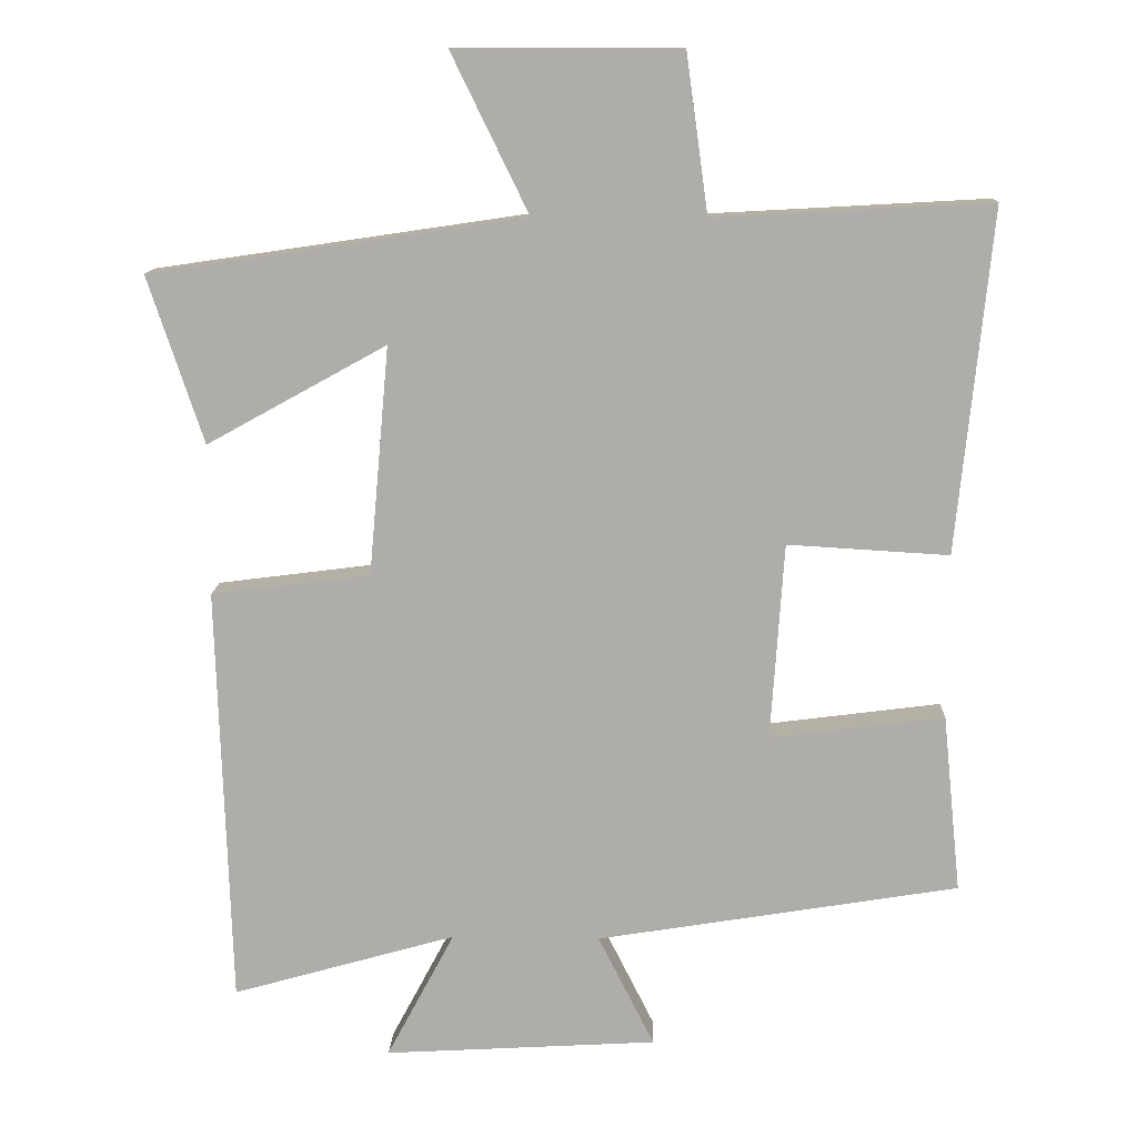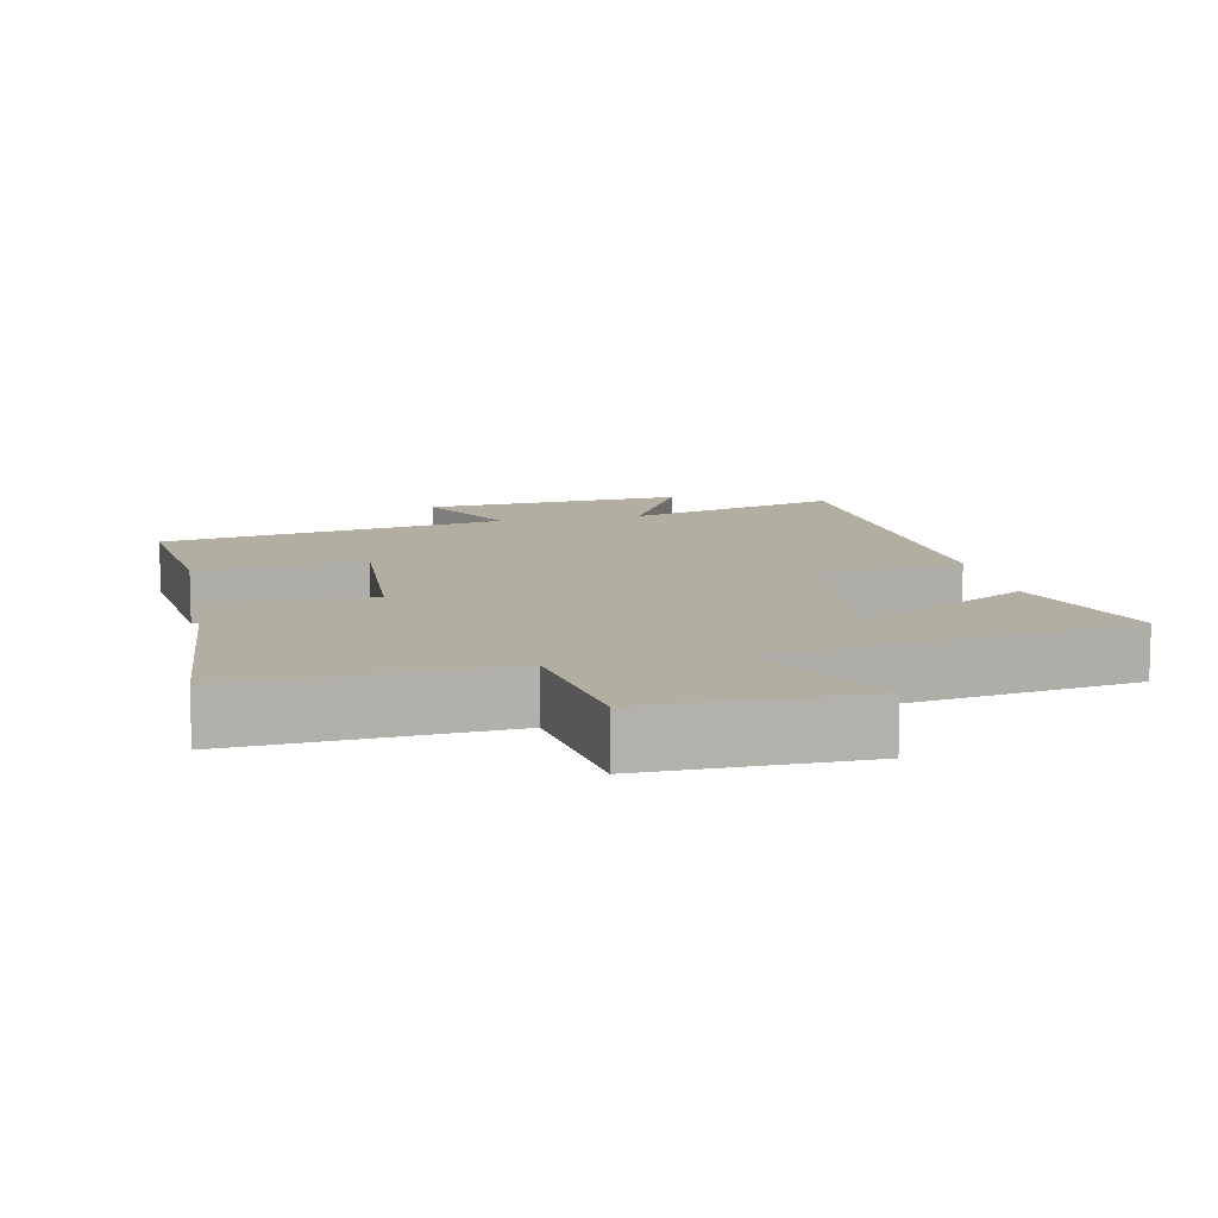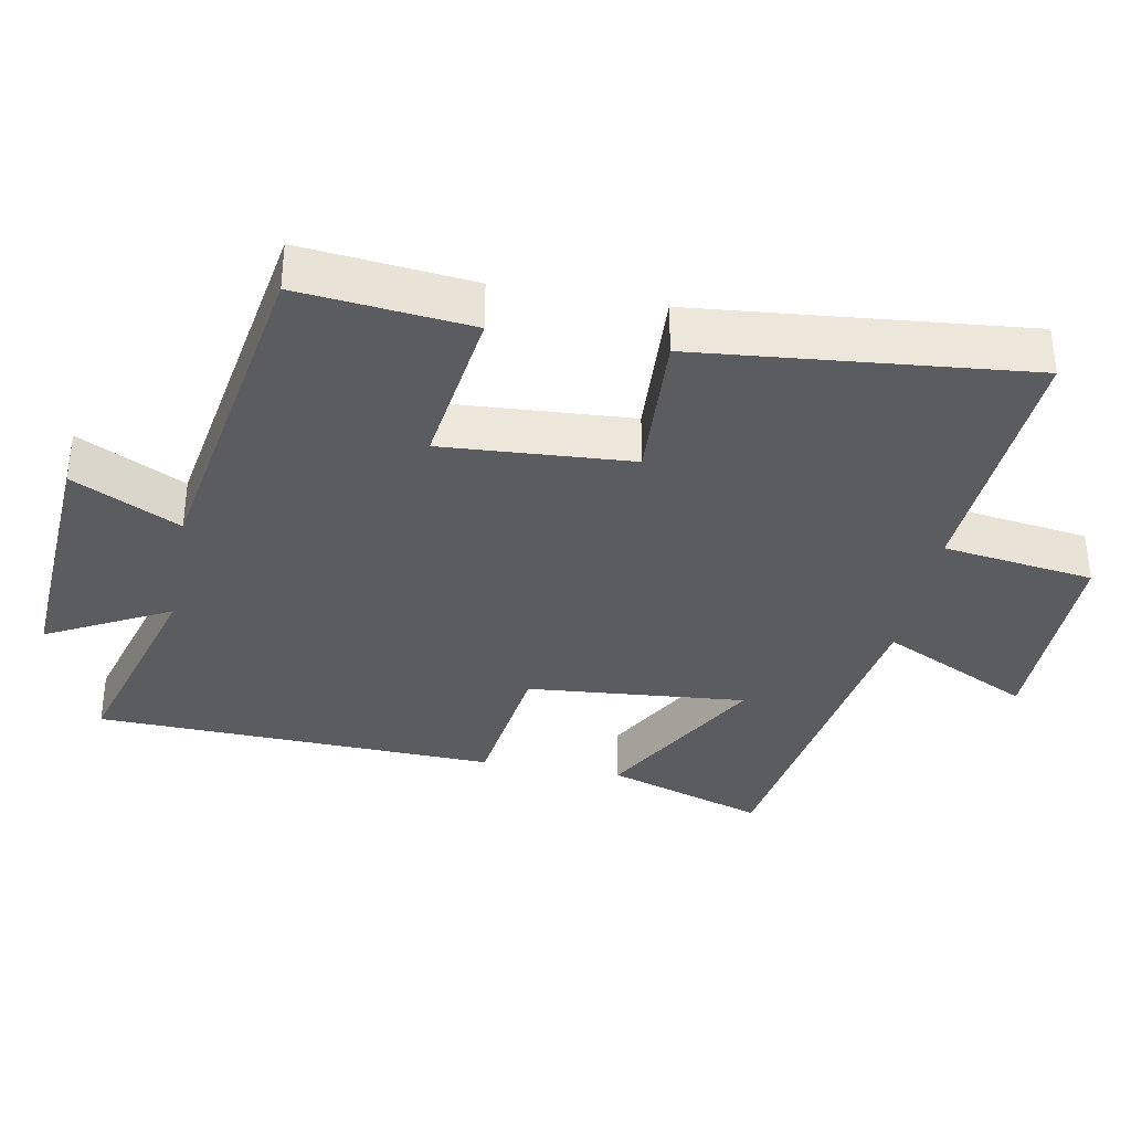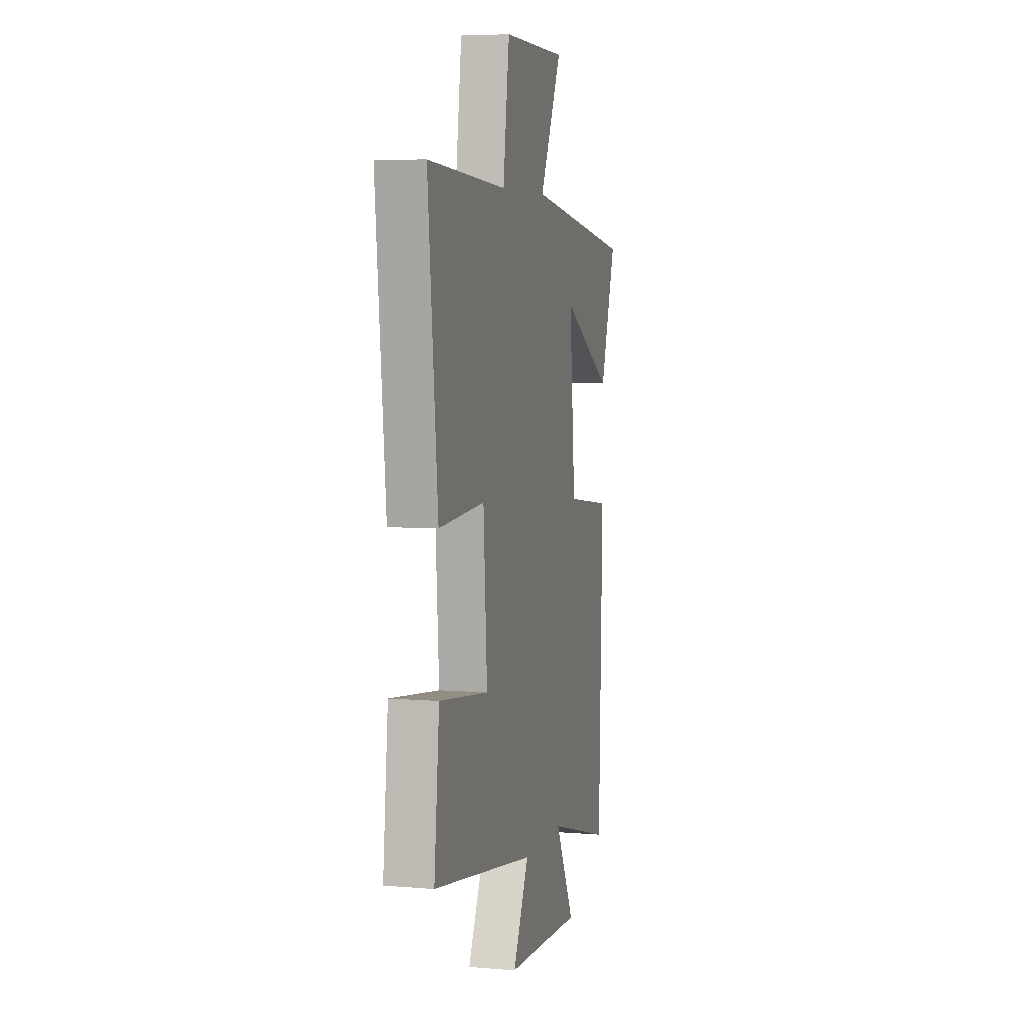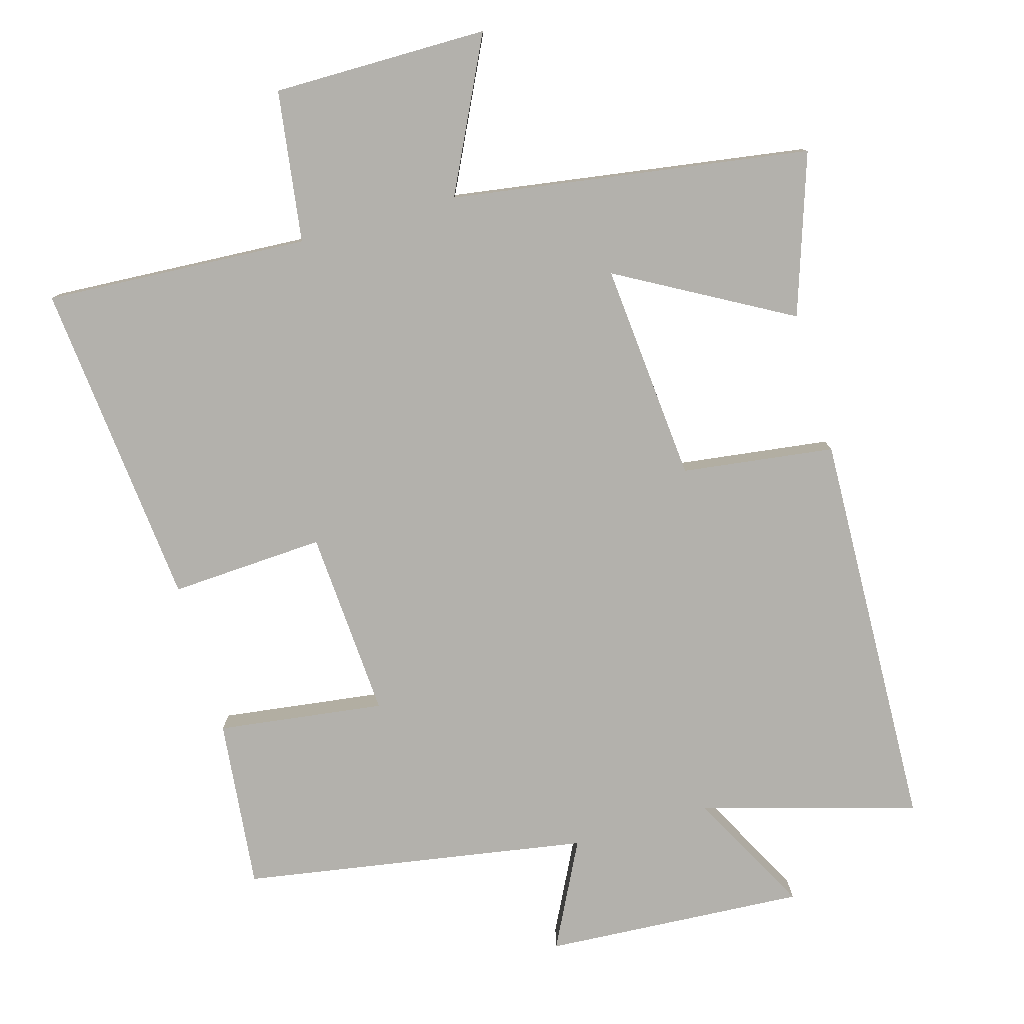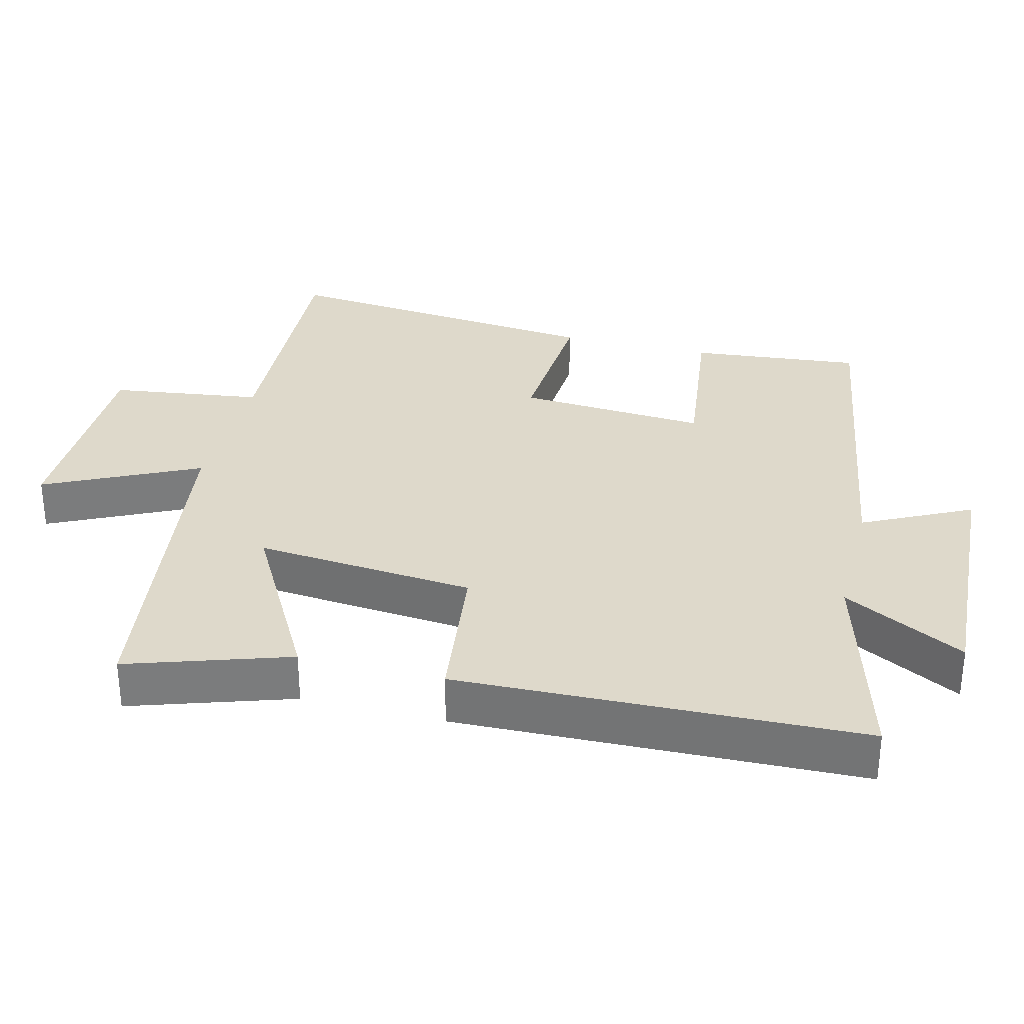
<metadata>
{"format":"obj","ext":"obj","renderer":"f3d","projection":"perspective","resolution":1024,"background":"white","views":[{"elev":12.5,"azim":-177.9,"up":"+Z"},{"elev":10.8,"azim":-12.5,"up":"+Y"},{"elev":-34.9,"azim":-100.8,"up":"+Y"},{"elev":5.8,"azim":-75.5,"up":"+Z"},{"elev":-79.0,"azim":15.9,"up":"+Y"},{"elev":31.7,"azim":104.3,"up":"+Y"}]}
</metadata>
<code>
v 0.576 0.07 0.424
v 0.5 0.07 0.195
v 0.254 0.07 0.331
v 0.282 0.07 0.017
v 0.5 0.07 -0.011
v 0.482 0.07 -0.587
v 0.175 0.07 -0.5
v 0.268 0.07 -0.675
v -0.106 0.07 -0.653
v -0.029 0.07 -0.5
v -0.525 0.07 -0.419
v -0.5 0.07 -0.175
v -0.261 0.07 -0.206
v -0.279 0.07 0.064
v -0.5 0.07 0.051
v -0.547 0.07 0.521
v -0.169 0.07 0.5
v -0.139 0.07 0.717
v 0.169 0.07 0.717
v 0.063 0.07 0.5
v 0.576 0 0.424
v 0.5 0 0.195
v 0.254 0 0.331
v 0.282 0 0.017
v 0.5 0 -0.011
v 0.482 0 -0.587
v 0.175 0 -0.5
v 0.268 0 -0.675
v -0.106 0 -0.653
v -0.029 0 -0.5
v -0.525 0 -0.419
v -0.5 0 -0.175
v -0.261 0 -0.206
v -0.279 0 0.064
v -0.5 0 0.051
v -0.547 0 0.521
v -0.169 0 0.5
v -0.139 0 0.717
v 0.169 0 0.717
v 0.063 0 0.5
f 17 18 19 20
f 17 20 1
f 14 15 16 17
f 13 14 17
f 10 11 12 13
f 10 13 17
f 7 8 9 10
f 7 10 17
f 4 5 6 7
f 3 4 7 17
f 1 2 3
f 1 3 17
f 40 39 38 37
f 21 40 37
f 37 36 35 34
f 37 34 33
f 33 32 31 30
f 37 33 30
f 30 29 28 27
f 37 30 27
f 27 26 25 24
f 37 27 24 23
f 23 22 21
f 37 23 21
f 1 21 22 2
f 2 22 23 3
f 3 23 24 4
f 4 24 25 5
f 5 25 26 6
f 6 26 27 7
f 7 27 28 8
f 8 28 29 9
f 9 29 30 10
f 10 30 31 11
f 11 31 32 12
f 12 32 33 13
f 13 33 34 14
f 14 34 35 15
f 15 35 36 16
f 16 36 37 17
f 17 37 38 18
f 18 38 39 19
f 19 39 40 20
f 20 40 21 1

</code>
